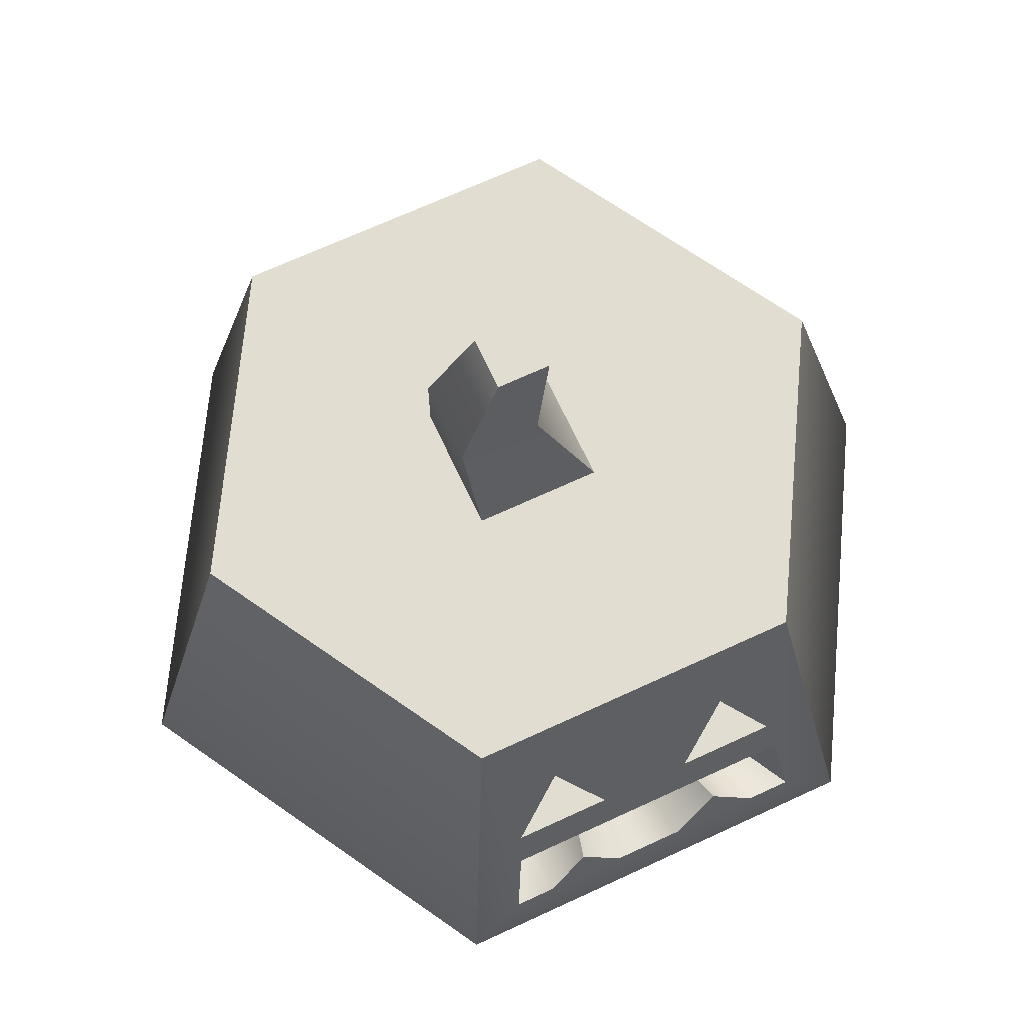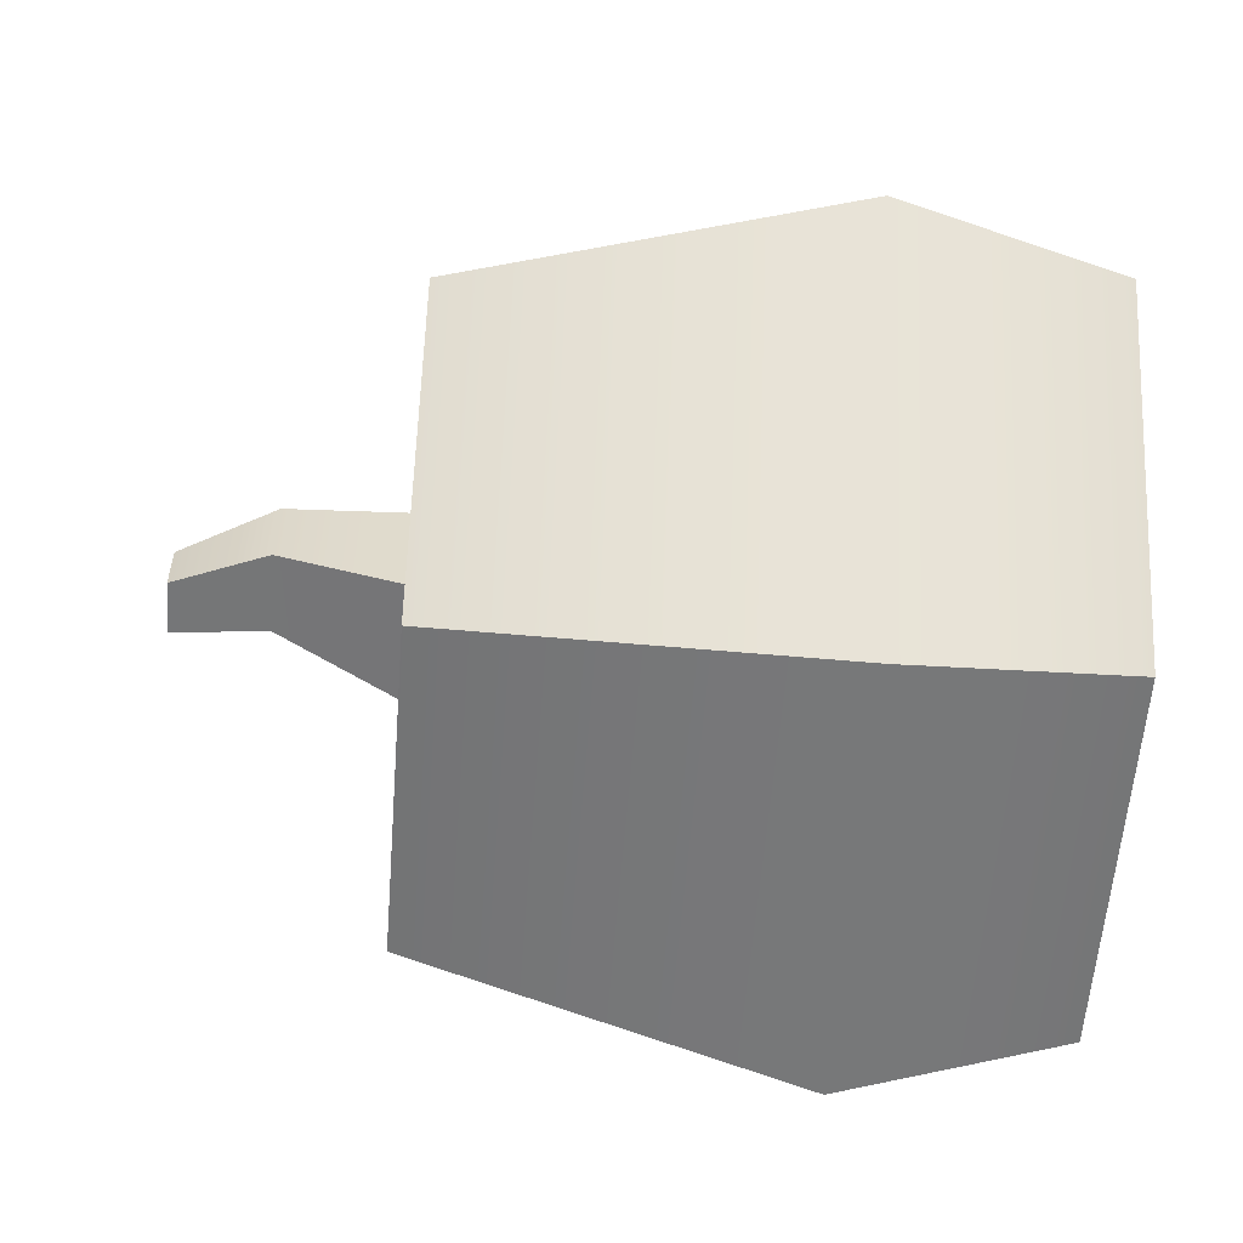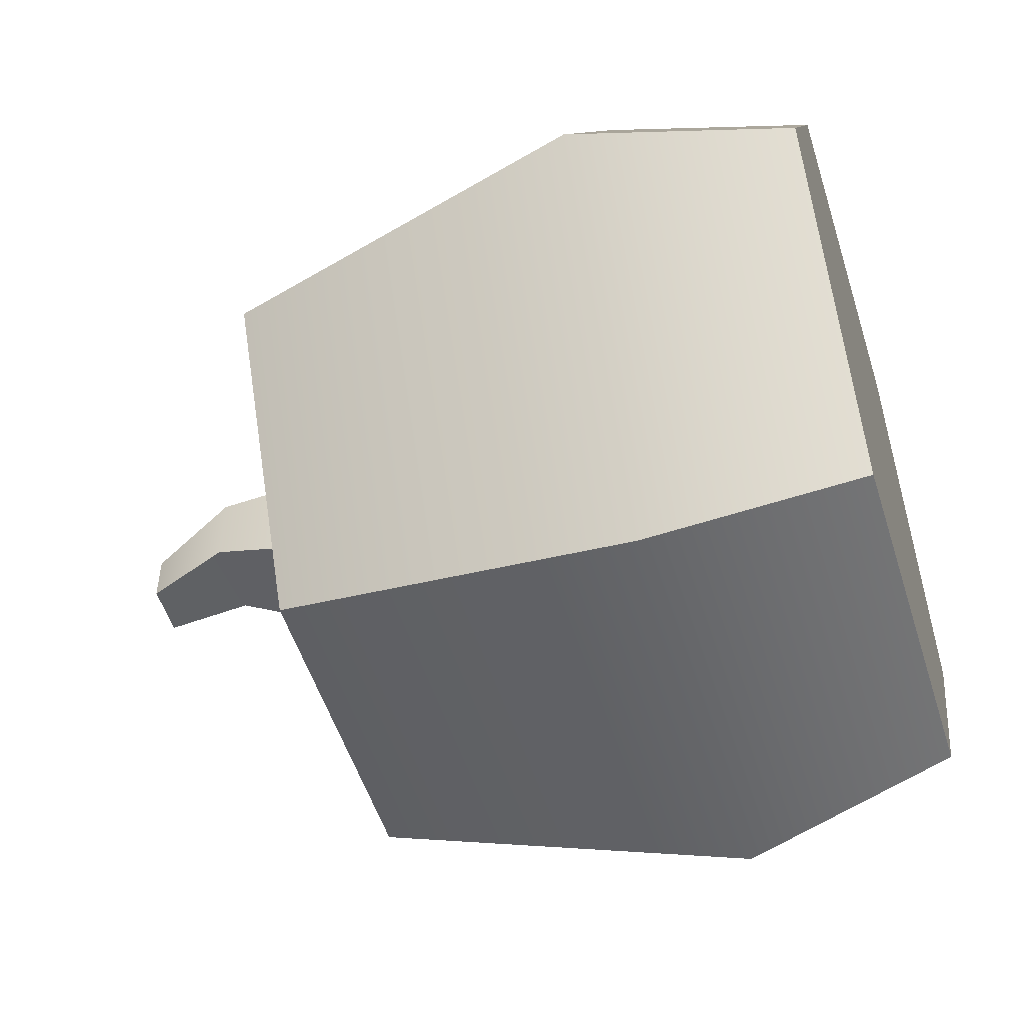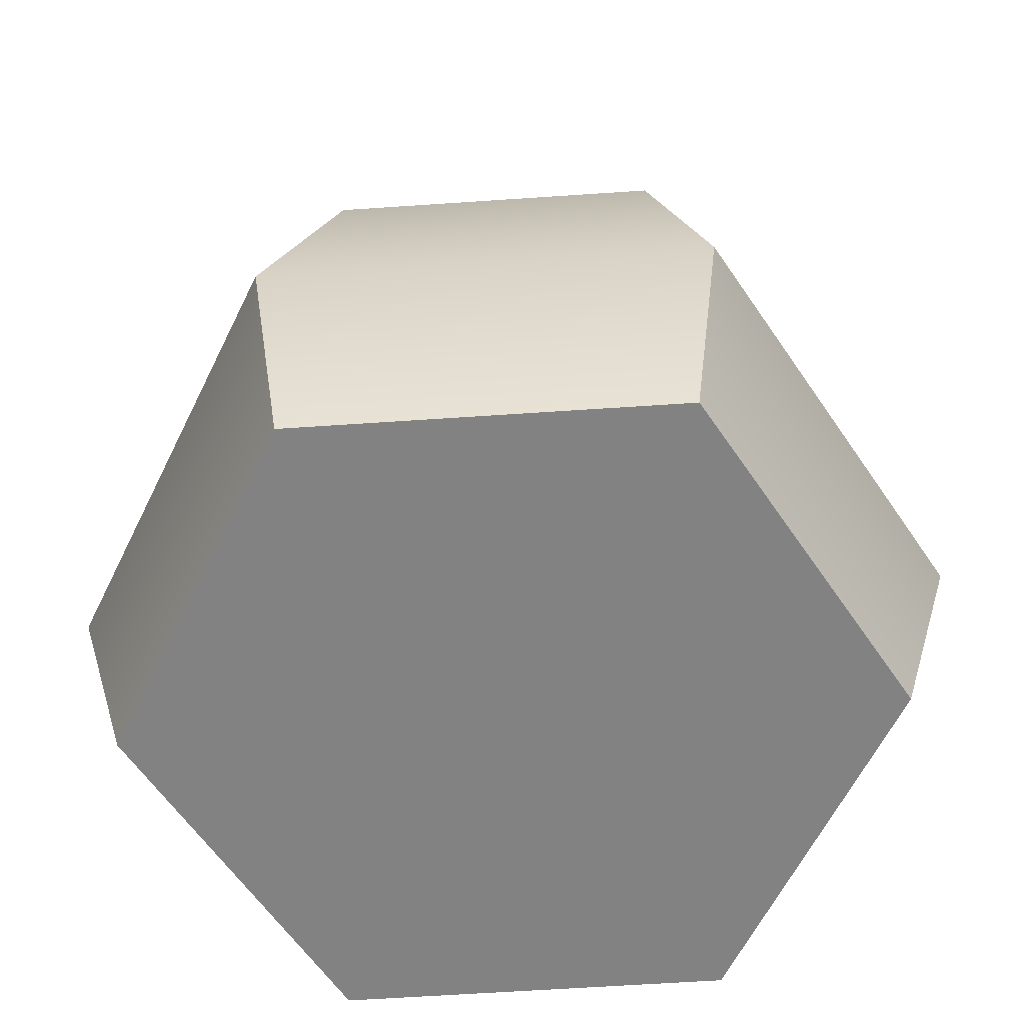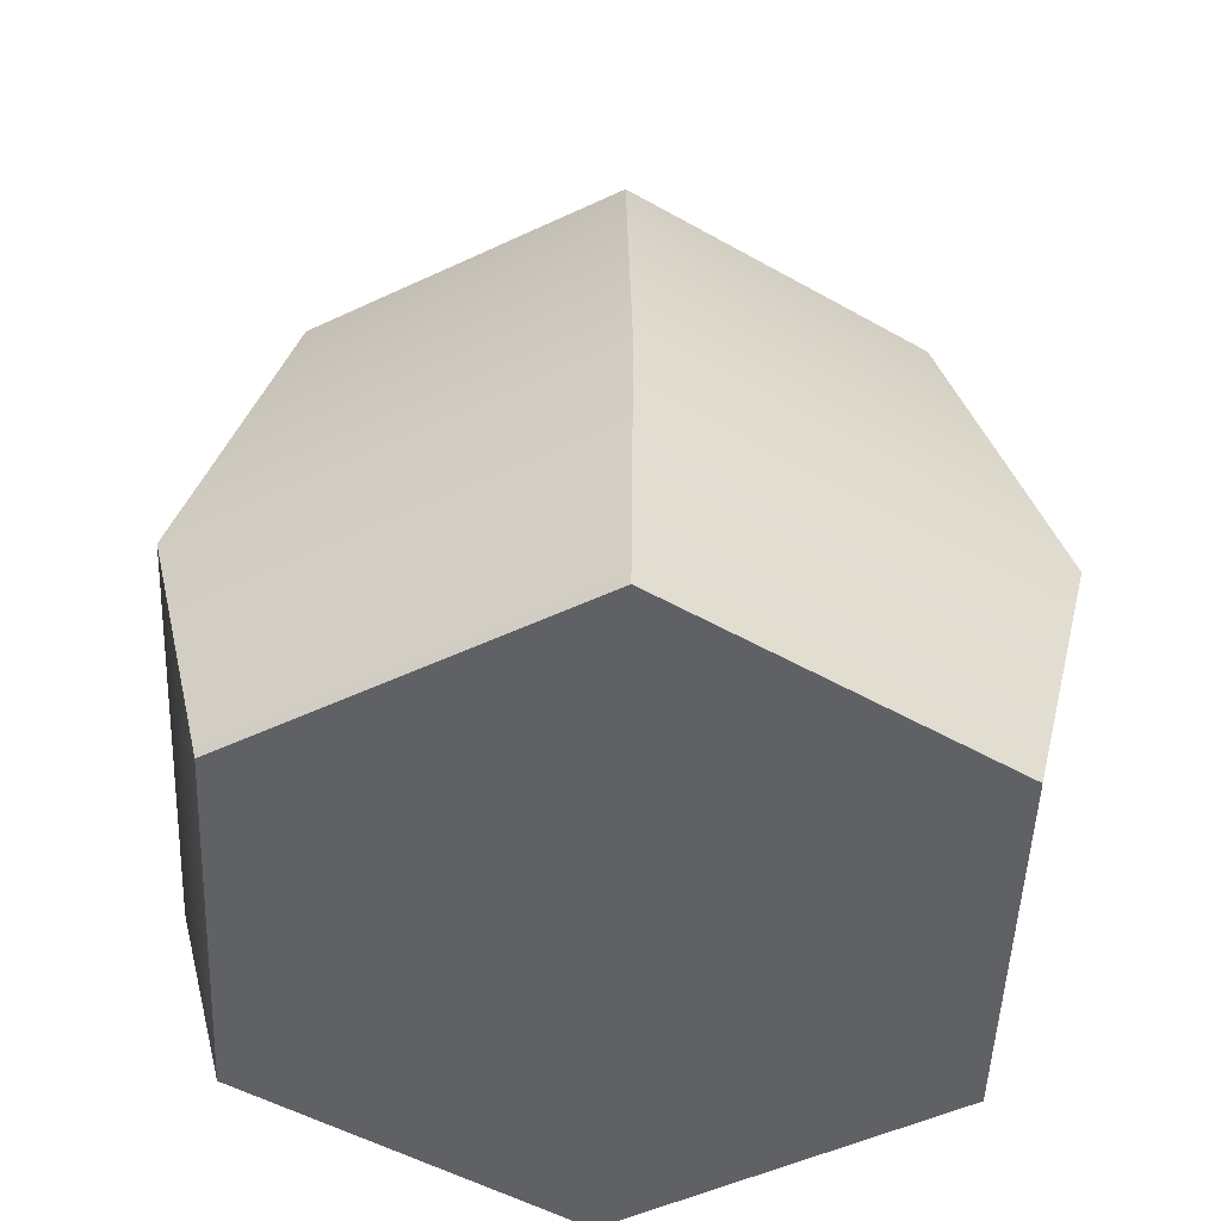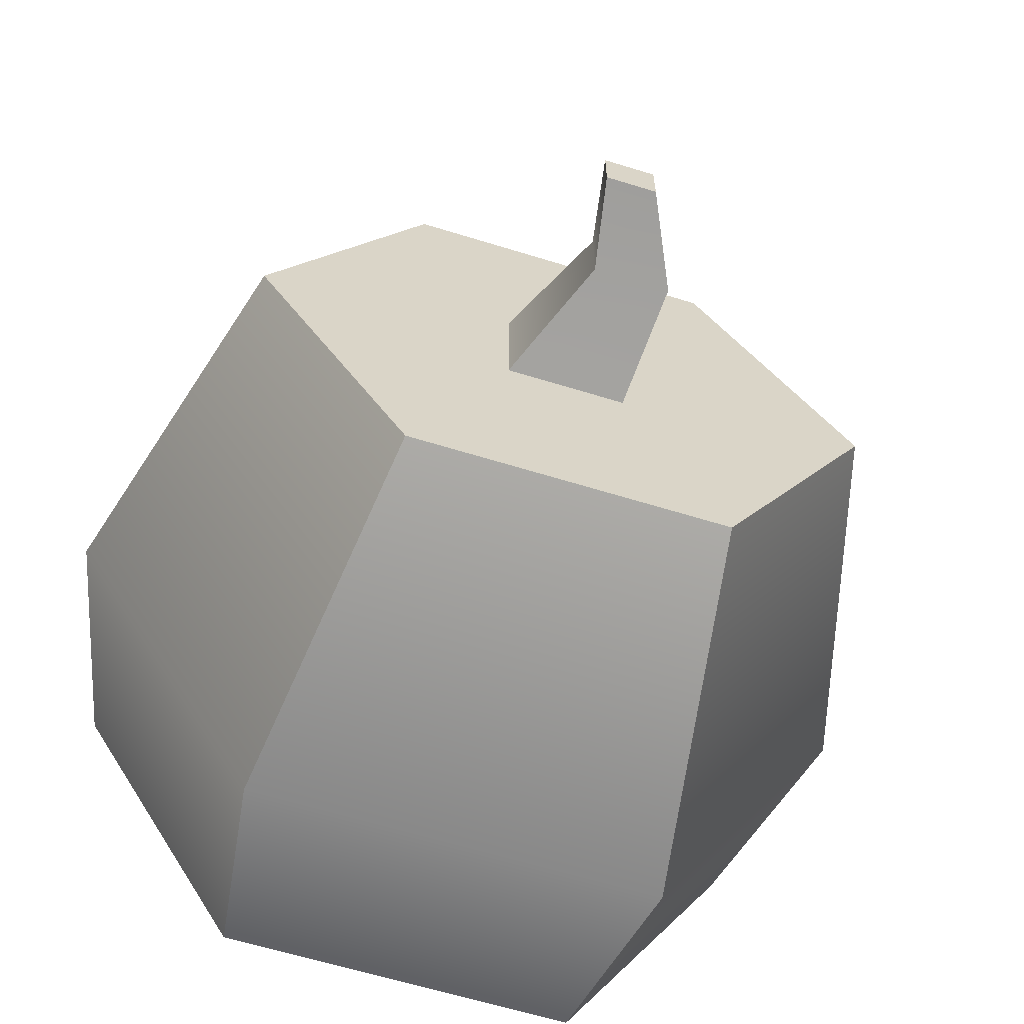
<metadata>
{"format":"obj","ext":"obj","renderer":"f3d","projection":"perspective","resolution":1024,"background":"white","views":[{"elev":68.6,"azim":-24.9,"up":"+Y"},{"elev":-57.4,"azim":-94.4,"up":"+Z"},{"elev":-51.8,"azim":-72.8,"up":"+Z"},{"elev":-60.8,"azim":124.0,"up":"+Y"},{"elev":-49.3,"azim":-152.3,"up":"+Y"},{"elev":-62.9,"azim":162.6,"up":"+Z"}]}
</metadata>
<code>
g pumpkin-tall-carved
v -0.03104 0.08346 0.09673 1 1 1
v -0.0388 0.08518 0.1169 1 1 1
v -0.04138 0.08346 0.09673 1 1 1
v -0.05173 0.08518 0.1169 1 1 1
v -0.12 0 0 1 1 1
v -0.1392 0.07 0 1 1 1
v -0.06 0 0.1039 1 1 1
v -0.0696 0.07 0.1206 1 1 1
v -0.0696 0.07 -0.1206 1 1 1
v -0.06 0 -0.1039 1 1 1
v 0.1392 0.07 0 1 1 1
v 0.12 0 0 1 1 1
v 0.0696 0.07 0.1206 1 1 1
v 0.06 0 0.1039 1 1 1
v -0.0529 0.19 -0.09162 1 1 1
v -0.1058 0.19 0 1 1 1
v 0.03808 0.1072 0.09102 1 1 1
v 0.04761 0.1148 0.1097 1 1 1
v 0.04138 0.08346 0.09673 1 1 1
v 0.05173 0.08518 0.1169 1 1 1
v -0.01035 0.08346 0.09673 1 1 1
v -0.01293 0.08518 0.1169 1 1 1
v -0.02069 0.09351 0.09431 1 1 1
v -0.02587 0.09775 0.1139 1 1 1
v 0.06 0 -0.1039 1 1 1
v 0.0696 0.07 -0.1206 1 1 1
v 0.02886 0.1507 0.08053 1 1 1
v 0.01902 0.13 0.08552 1 1 1
v 0.02854 0.16 0.09885 1 1 1
v 0.01427 0.13 0.1061 1 1 1
v 0.01904 0.09431 0.09412 1 1 1
v 0.03021 0.08346 0.09673 1 1 1
v 0.0238 0.09875 0.1136 1 1 1
v 0.03777 0.08518 0.1169 1 1 1
v 0.0529 0.19 -0.09162 1 1 1
v 0.04015 0.13 0.08552 1 1 1
v 0.04489 0.13 0.1061 1 1 1
v -0.03062 0.1507 0.08053 1 1 1
v -0.03062 0.16 0.09885 1 1 1
v -0.02006 0.13 0.08552 1 1 1
v -0.01531 0.13 0.1061 1 1 1
v -0.04594 0.13 0.1061 1 1 1
v -0.04119 0.13 0.08552 1 1 1
v -0.0529 0.19 0.09162 1 1 1
v 0.009838 0.08518 0.1169 1 1 1
v 0.007871 0.08346 0.09673 1 1 1
v 0.1058 0.19 0 1 1 1
v 0.0529 0.19 0.09162 1 1 1
v -0.04761 0.1148 0.1097 1 1 1
v 0.04867 0.19 0 1 1 1
v 0.02433 0.19 -0.04215 1 1 1
v 0.02433 0.19 0.04215 1 1 1
v -0.02433 0.19 -0.04215 1 1 1
v -0.02433 0.19 0.04215 1 1 1
v -0.04867 0.19 0 1 1 1
v -0.03808 0.1072 0.09102 1 1 1
v 0.00275 0.23 -0.01275 1 1 1
v 0.00275 0.23 0.01275 1 1 1
v 0.008415 0.26 -0.008415 1 1 1
v 0.008415 0.26 0.008415 1 1 1
v -0.02275 0.23 -0.01275 1 1 1
v -0.008415 0.26 -0.008415 1 1 1
v -0.02275 0.23 0.01275 1 1 1
v -0.008415 0.26 0.008415 1 1 1
v -0.02 0.19 -0.02 1 1 1
v -0.02 0.19 0.02 1 1 1
v 0.02 0.19 -0.02 1 1 1
v 0.02 0.19 0.02 1 1 1
f 3 2 1
f 2 3 4
f 7 6 5
f 6 7 8
f 10 6 9
f 6 10 5
f 13 12 11
f 12 13 14
f 6 15 9
f 15 6 16
f 19 18 17
f 18 19 20
f 13 7 14
f 7 13 8
f 23 22 21
f 22 23 24
f 9 25 10
f 25 9 26
f 29 28 27
f 28 29 30
f 33 32 31
f 32 33 34
f 11 25 26
f 25 11 12
f 15 26 9
f 26 15 35
f 36 29 27
f 29 36 37
f 40 39 38
f 39 40 41
f 40 42 41
f 42 40 43
f 8 16 6
f 16 8 44
f 39 43 38
f 43 39 42
f 46 22 45
f 22 46 21
f 19 34 20
f 34 19 32
f 48 11 47
f 11 48 13
f 33 45 34
f 4 34 45
f 4 45 22
f 4 20 34
f 4 22 2
f 24 2 22
f 4 8 20
f 13 20 8
f 8 4 44
f 20 13 48
f 20 48 18
f 44 4 49
f 18 37 49
f 18 48 37
f 44 49 42
f 42 49 37
f 42 37 30
f 37 48 29
f 42 30 41
f 29 41 30
f 44 42 39
f 44 39 48
f 41 29 39
f 29 48 39
f 31 45 33
f 45 31 46
f 14 25 12
f 25 14 7
f 25 7 10
f 10 7 5
f 35 48 47
f 48 35 50
f 50 35 51
f 52 48 50
f 51 35 15
f 48 52 44
f 51 15 53
f 44 52 54
f 53 15 55
f 44 54 55
f 44 55 15
f 44 15 16
f 1 24 23
f 24 1 2
f 35 11 26
f 11 35 47
f 36 30 37
f 30 36 28
f 49 17 18
f 17 49 56
f 49 3 56
f 3 49 4
f 27 28 36
f 38 43 40
f 31 21 46
f 21 31 23
f 56 23 31
f 3 23 56
f 23 3 1
f 56 31 17
f 32 17 31
f 17 32 19
f 59 58 57
f 58 59 60
f 63 62 61
f 62 63 64
f 66 61 65
f 61 66 63
f 61 67 65
f 67 61 57
f 62 60 59
f 60 62 64
f 57 68 67
f 68 57 58
f 58 66 68
f 66 58 63
f 62 57 61
f 57 62 59
f 60 63 58
f 63 60 64
f 51 52 50
f 52 51 67
f 67 51 53
f 68 52 67
f 67 53 65
f 52 68 54
f 65 53 66
f 54 68 66
f 54 66 53
f 54 53 55
g pumpkin-tall-carved
f 3 2 1
f 2 3 4
f 7 6 5
f 6 7 8
f 10 6 9
f 6 10 5
f 13 12 11
f 12 13 14
f 6 15 9
f 15 6 16
f 19 18 17
f 18 19 20
f 13 7 14
f 7 13 8
f 23 22 21
f 22 23 24
f 9 25 10
f 25 9 26
f 29 28 27
f 28 29 30
f 33 32 31
f 32 33 34
f 11 25 26
f 25 11 12
f 15 26 9
f 26 15 35
f 36 29 27
f 29 36 37
f 40 39 38
f 39 40 41
f 40 42 41
f 42 40 43
f 8 16 6
f 16 8 44
f 39 43 38
f 43 39 42
f 46 22 45
f 22 46 21
f 19 34 20
f 34 19 32
f 48 11 47
f 11 48 13
f 33 45 34
f 4 34 45
f 4 45 22
f 4 20 34
f 4 22 2
f 24 2 22
f 4 8 20
f 13 20 8
f 8 4 44
f 20 13 48
f 20 48 18
f 44 4 49
f 18 37 49
f 18 48 37
f 44 49 42
f 42 49 37
f 42 37 30
f 37 48 29
f 42 30 41
f 29 41 30
f 44 42 39
f 44 39 48
f 41 29 39
f 29 48 39
f 31 45 33
f 45 31 46
f 14 25 12
f 25 14 7
f 25 7 10
f 10 7 5
f 35 48 47
f 48 35 50
f 50 35 51
f 52 48 50
f 51 35 15
f 48 52 44
f 51 15 53
f 44 52 54
f 53 15 55
f 44 54 55
f 44 55 15
f 44 15 16
f 1 24 23
f 24 1 2
f 35 11 26
f 11 35 47
f 36 30 37
f 30 36 28
f 49 17 18
f 17 49 56
f 49 3 56
f 3 49 4
f 27 28 36
f 38 43 40
f 31 21 46
f 21 31 23
f 56 23 31
f 3 23 56
f 23 3 1
f 56 31 17
f 32 17 31
f 17 32 19
f 59 58 57
f 58 59 60
f 63 62 61
f 62 63 64
f 66 61 65
f 61 66 63
f 61 67 65
f 67 61 57
f 62 60 59
f 60 62 64
f 57 68 67
f 68 57 58
f 58 66 68
f 66 58 63
f 62 57 61
f 57 62 59
f 60 63 58
f 63 60 64
f 51 52 50
f 52 51 67
f 67 51 53
f 68 52 67
f 67 53 65
f 52 68 54
f 65 53 66
f 54 68 66
f 54 66 53
f 54 53 55

</code>
